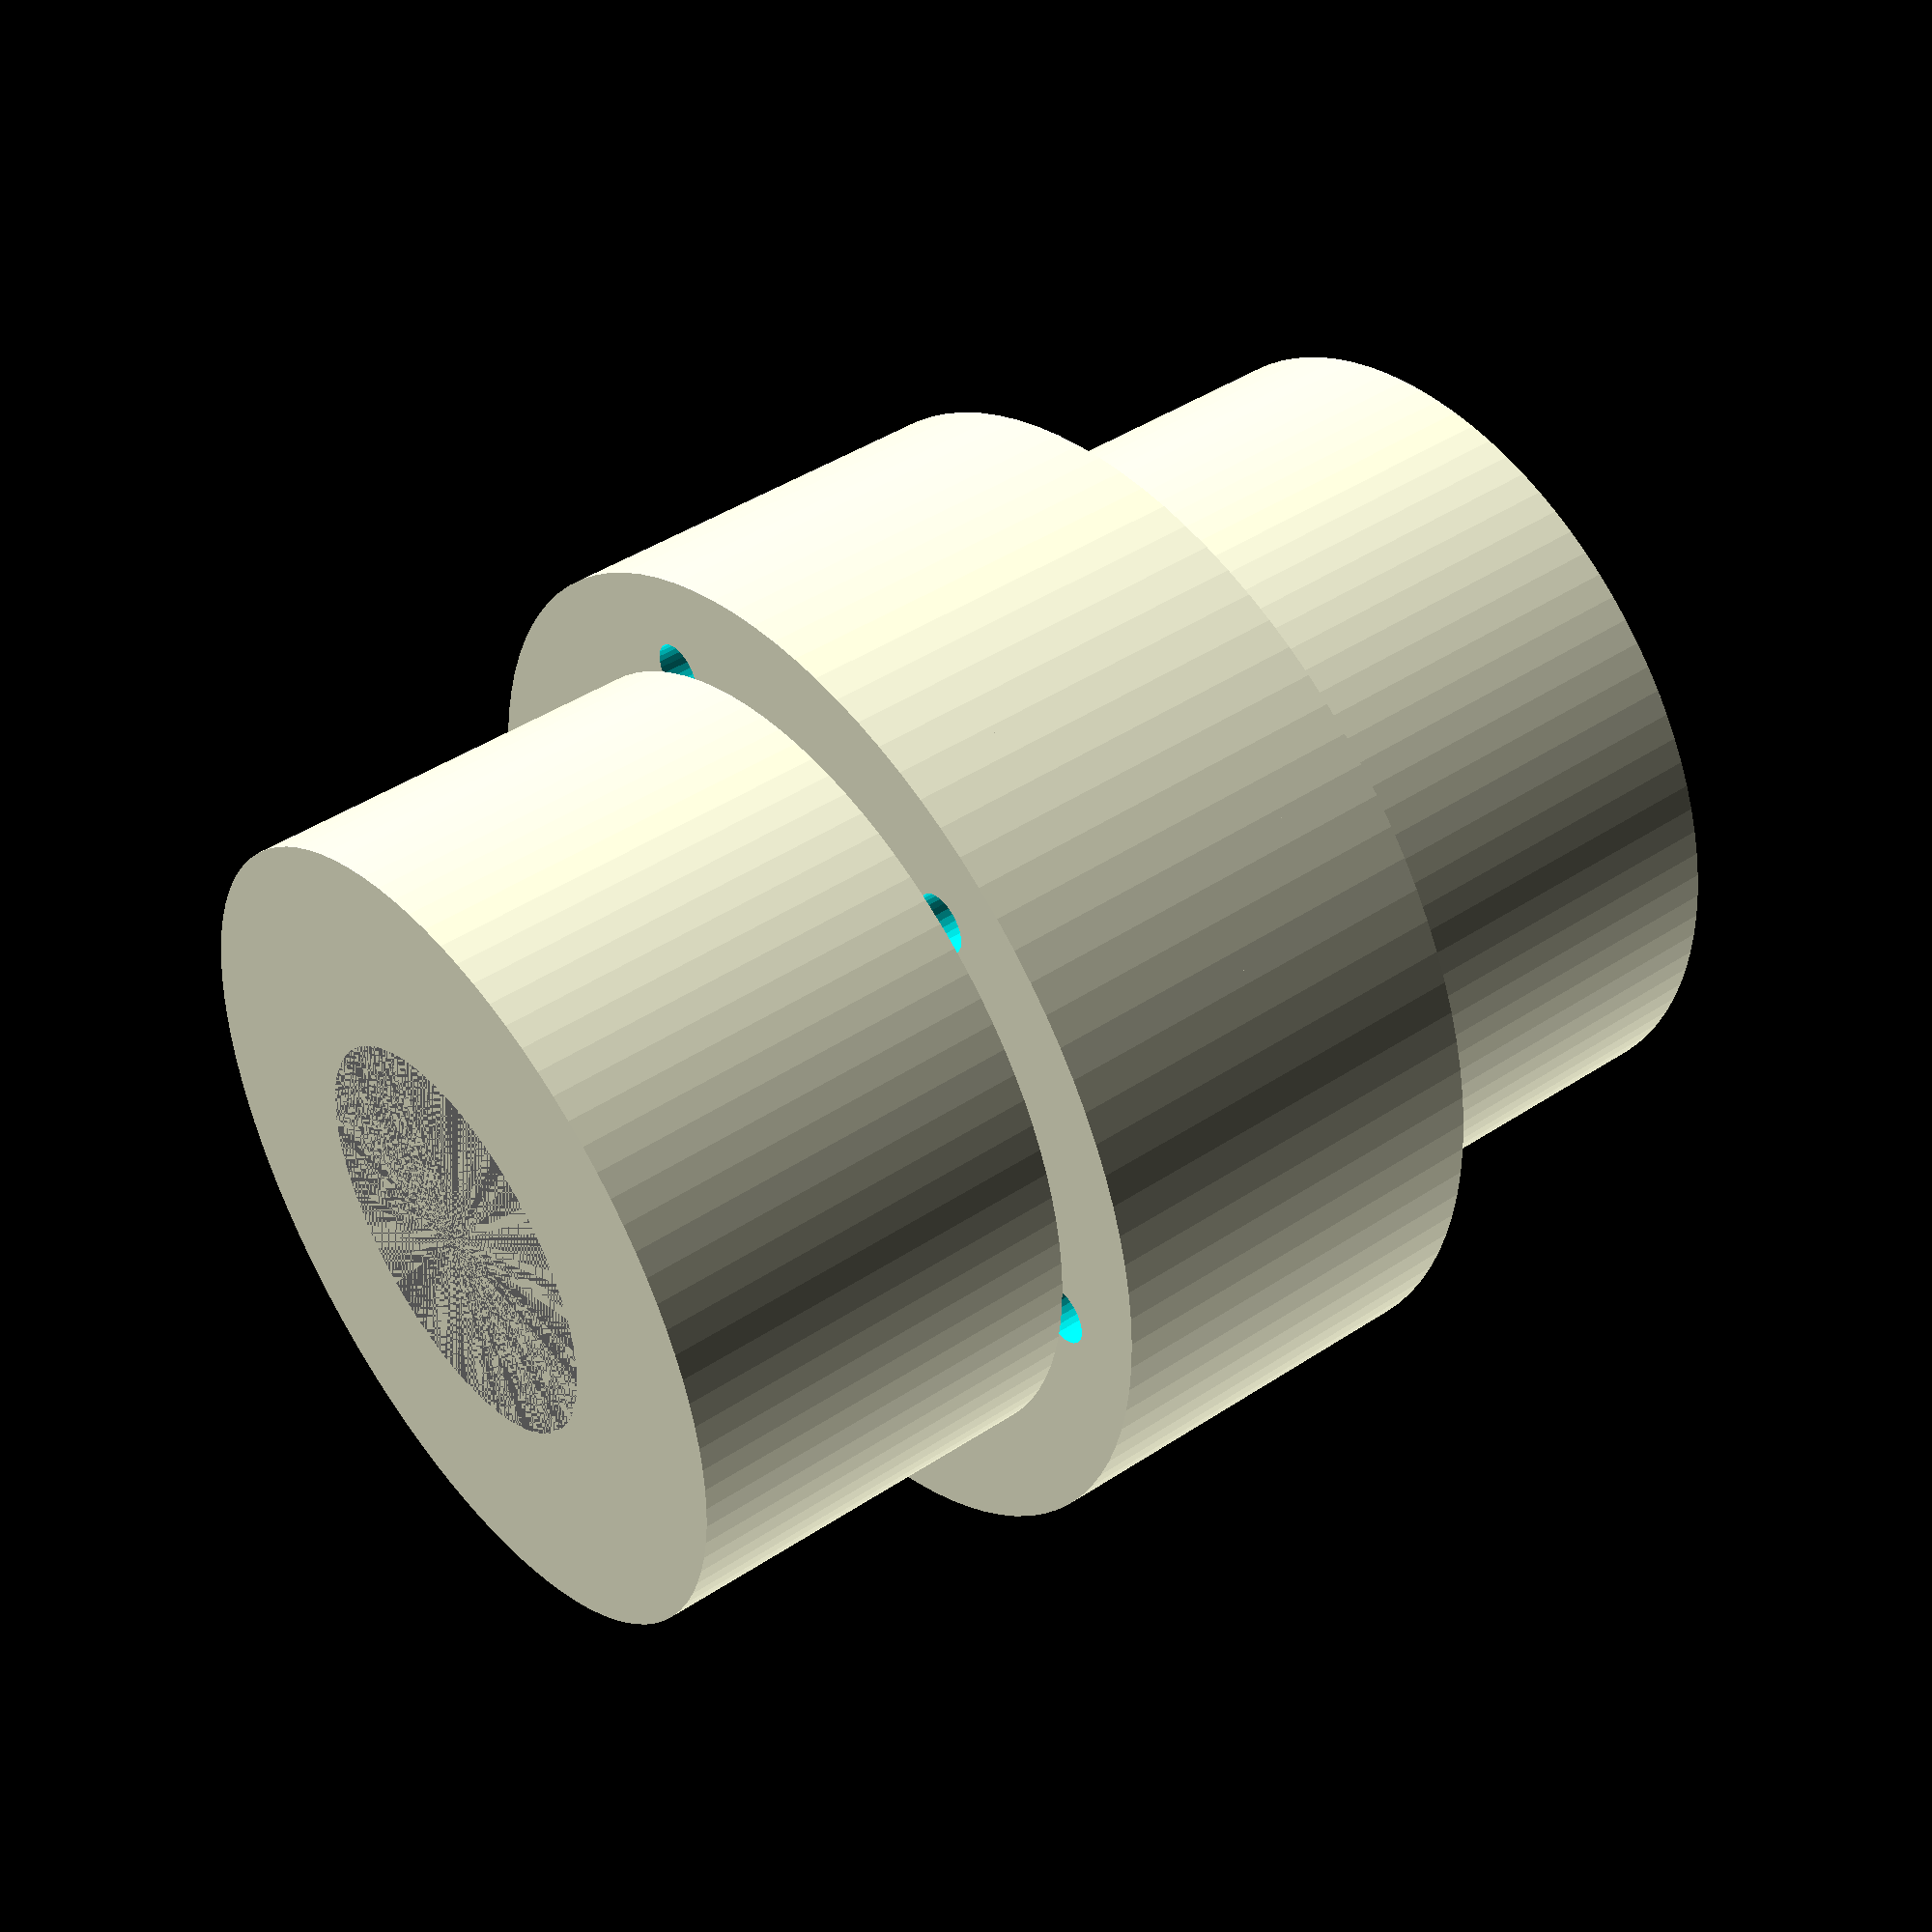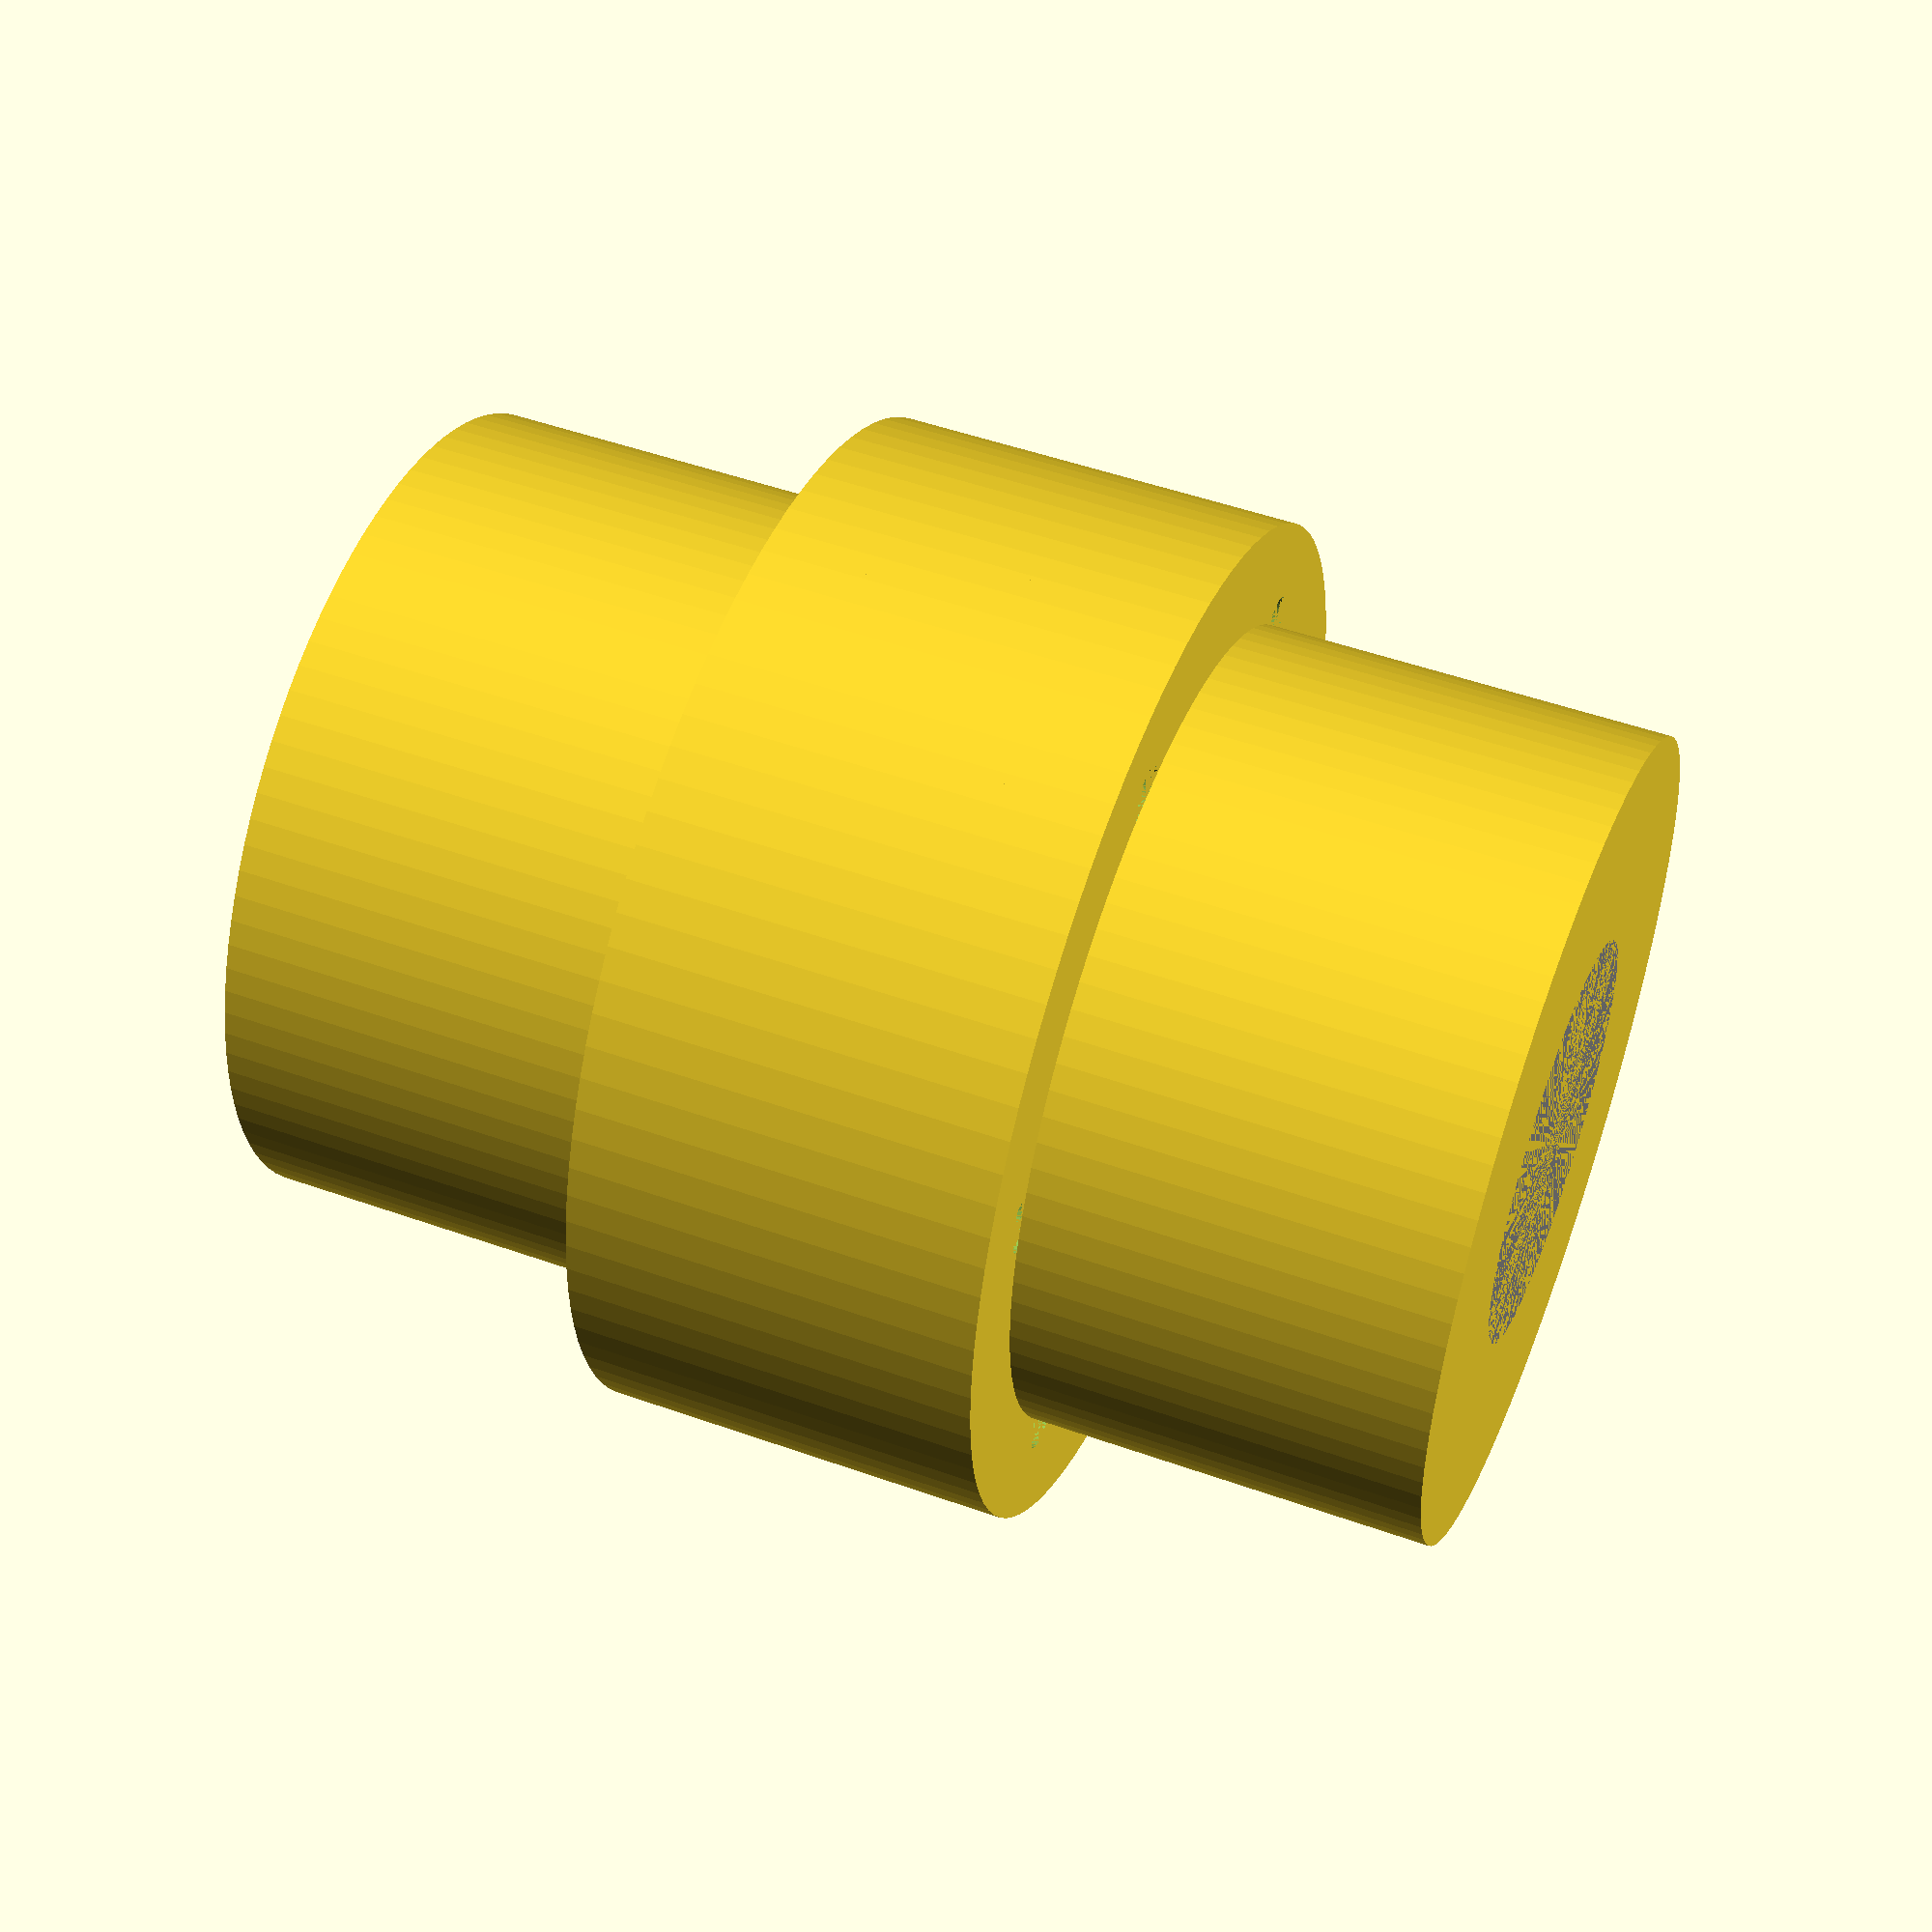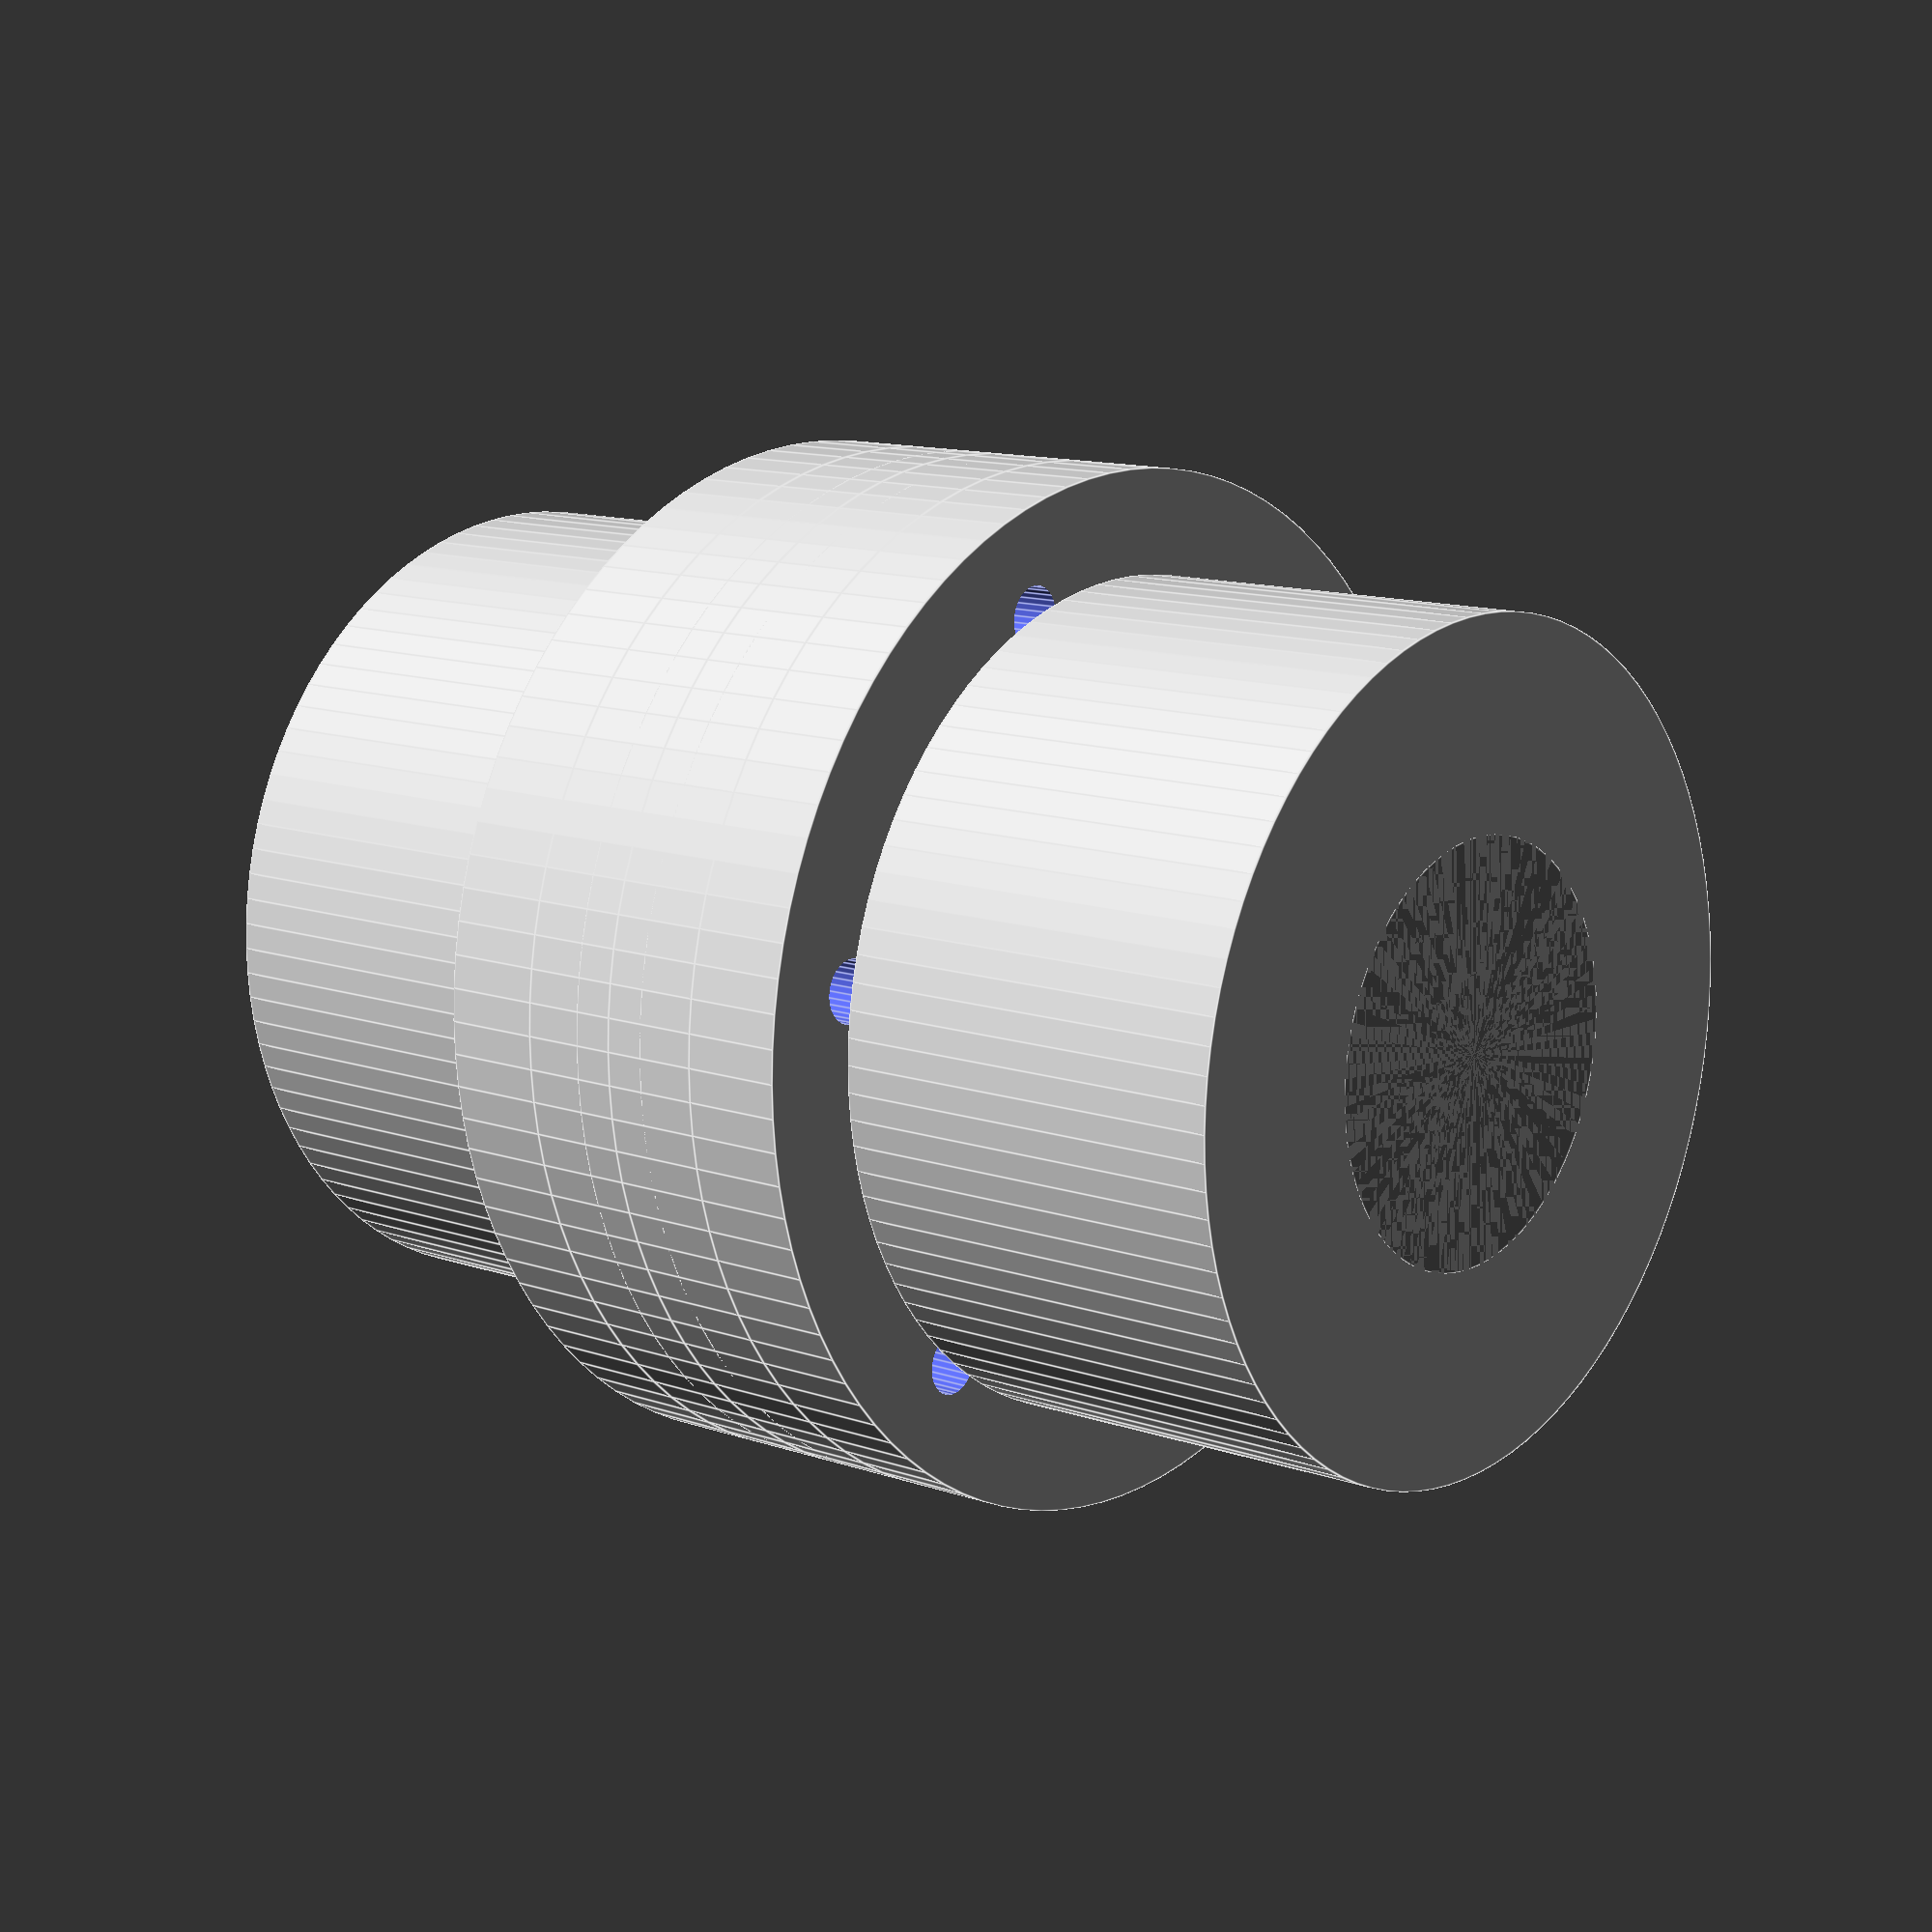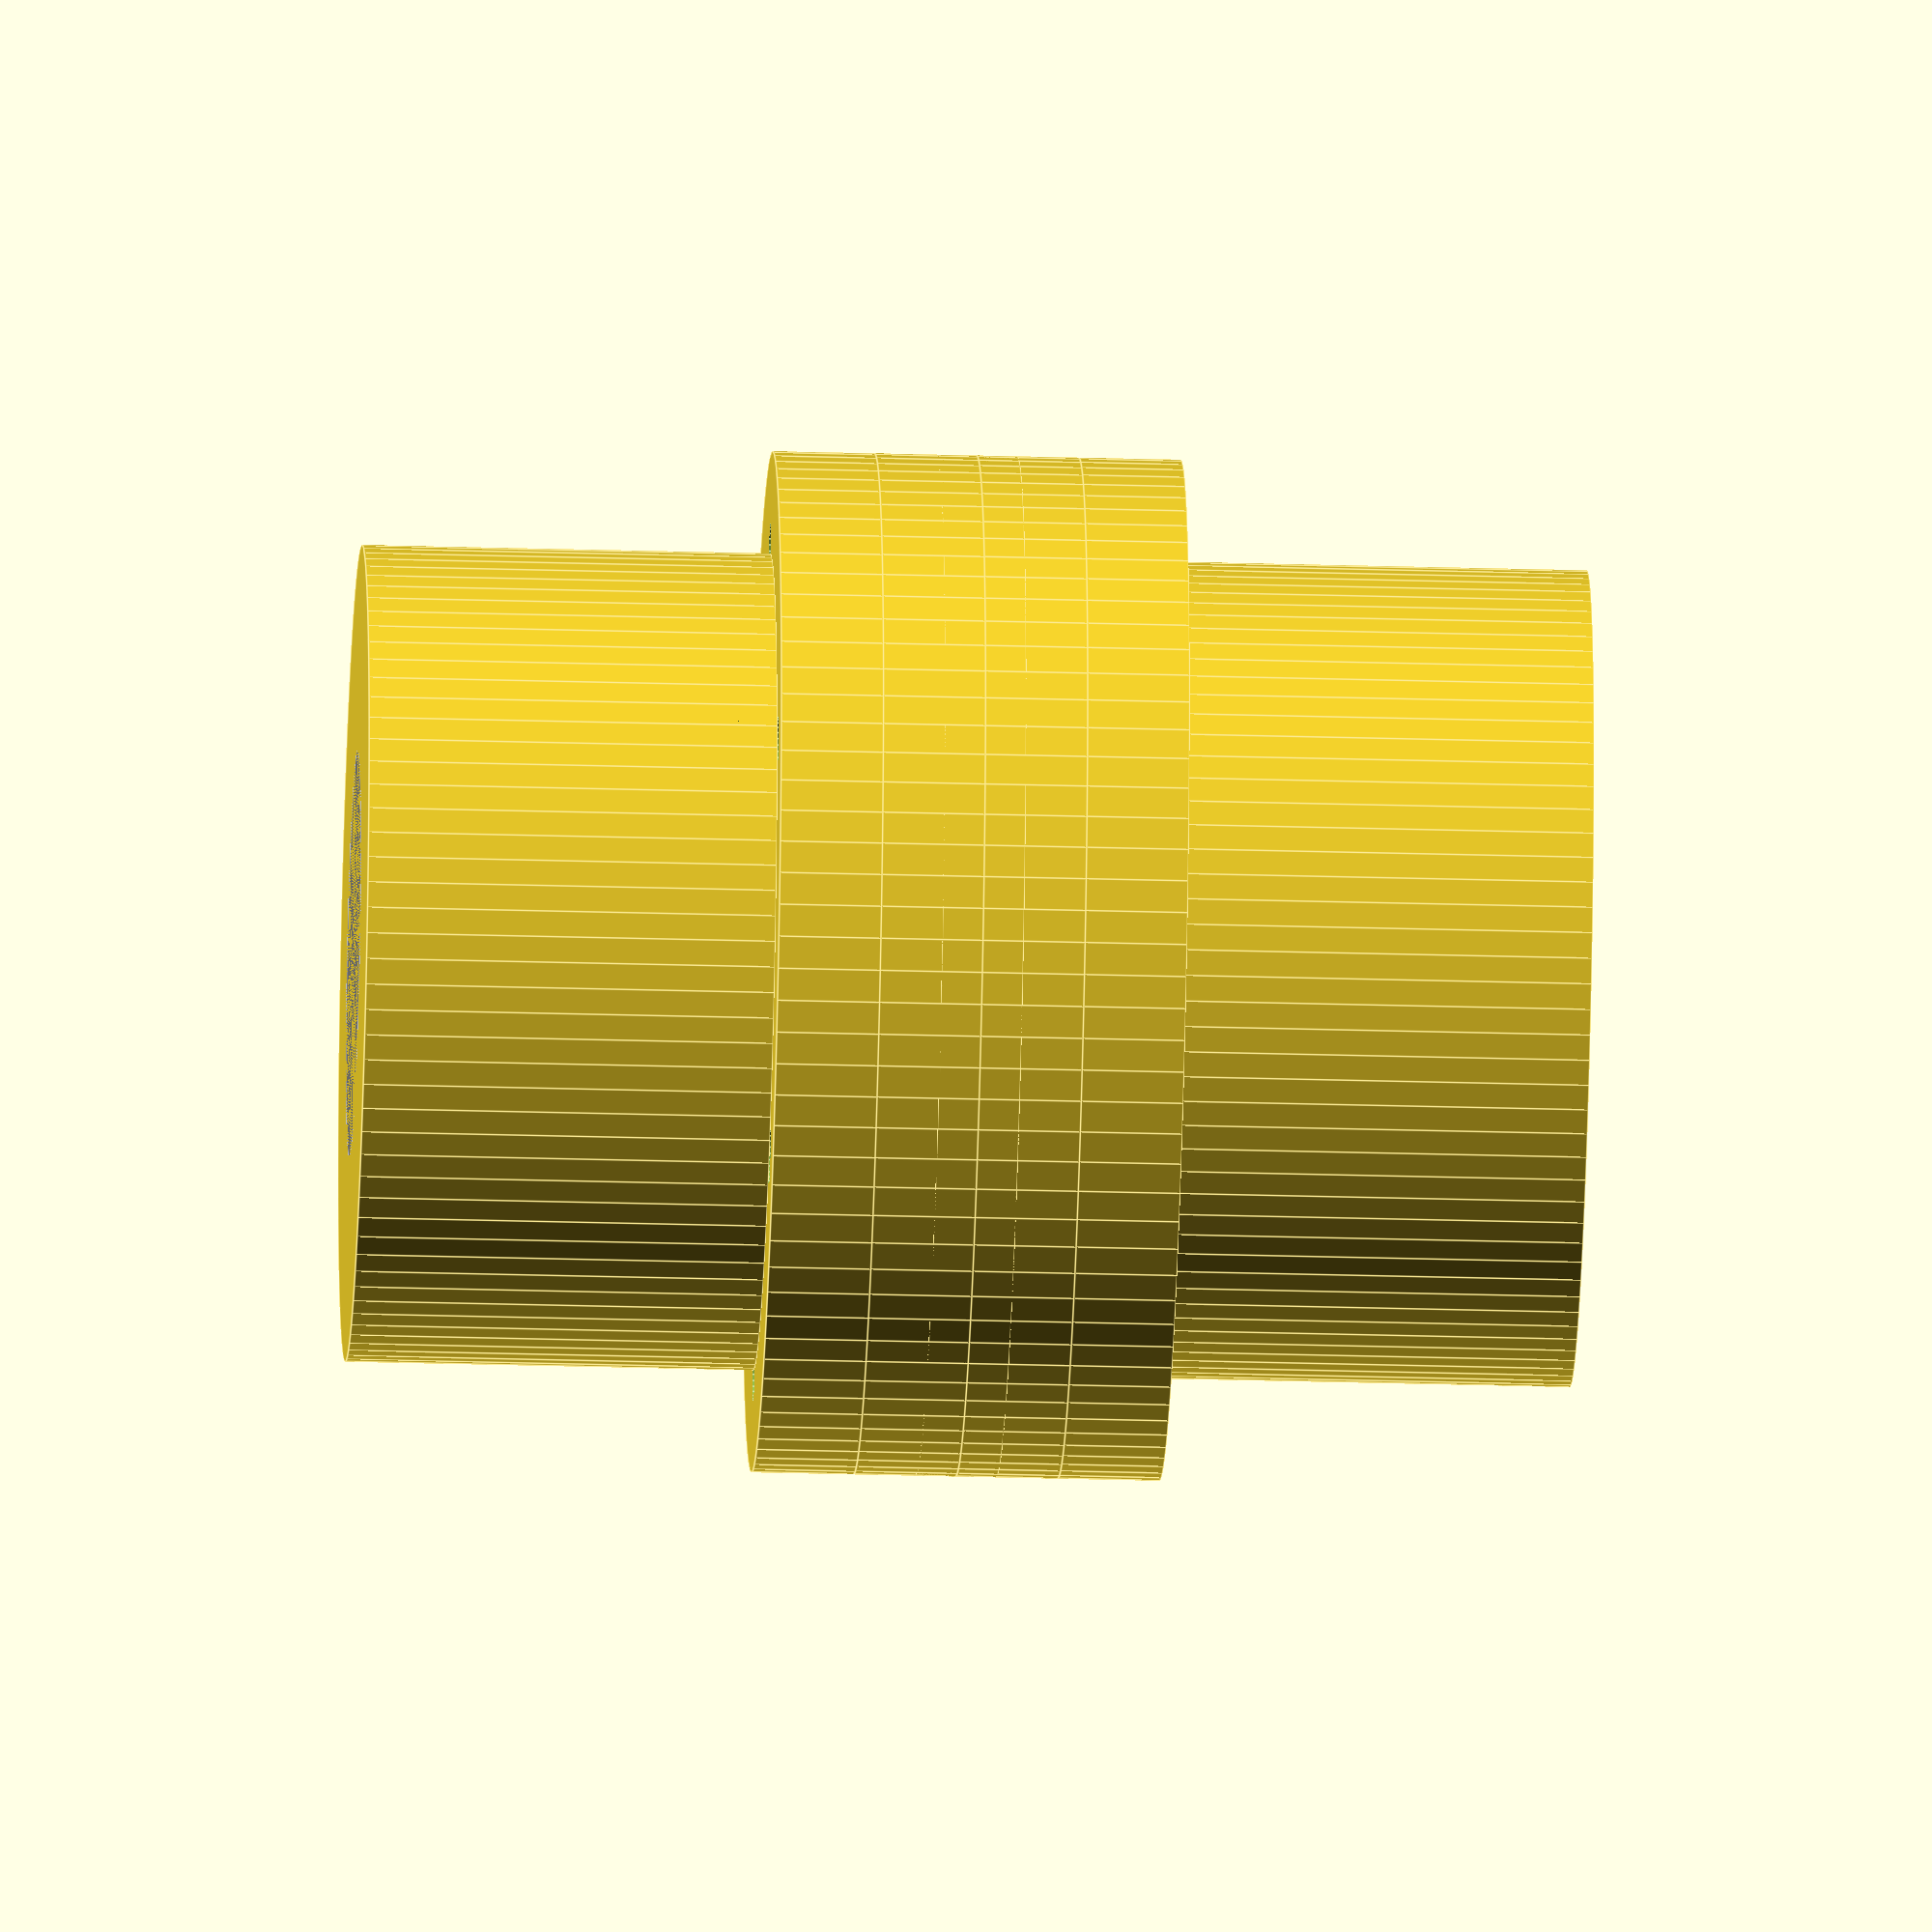
<openscad>

// Parameters
shaft_d = 20;
shaft_len = 60;

end_cap_d = 40;
end_cap_len = 20;
end_cap_hole_d = shaft_d;

flange_d = 50;
flange_thickness = 5;
bolt_d = 3;
bolt_count = 6;
bolt_circle_d = 40;

locking_ring_d = flange_d;
locking_ring_thickness = 5;
groove_d = 2;

spacer_ring_d = flange_d;
spacer_ring_thickness = 2;

// Modules
module central_shaft() {
    color("gray") cylinder(d=shaft_d, h=shaft_len, $fn=100);
}

module cylindrical_end_cap() {
    difference() {
        cylinder(d=end_cap_d, h=end_cap_len, $fn=100);
        translate([0, 0, -1]) cylinder(d=end_cap_hole_d, h=end_cap_len + 2, $fn=100);
    }
}

module flanged_disk_with_bolts() {
    difference() {
        union() {
            cylinder(d=flange_d, h=flange_thickness, $fn=100);
        }
        for (i = [0 : 360 / bolt_count : 360 - 360 / bolt_count]) {
            angle = i;
            x = bolt_circle_d / 2 * cos(angle);
            y = bolt_circle_d / 2 * sin(angle);
            translate([x, y, 0])
                cylinder(d=bolt_d, h=flange_thickness + 2, $fn=30);
        }
    }
}

module locking_ring_with_grooves() {
    difference() {
        cylinder(d=locking_ring_d, h=locking_ring_thickness, $fn=100);
        for (i = [0 : 90 : 270]) {
            angle = i;
            x = (locking_ring_d / 2 - groove_d) * cos(angle);
            y = (locking_ring_d / 2 - groove_d) * sin(angle);
            translate([x, y, 0])
                rotate([0, 0, angle])
                    cube([groove_d, groove_d, locking_ring_thickness + 1], center=true);
        }
    }
}

module spacer_ring() {
    difference() {
        cylinder(d=spacer_ring_d, h=spacer_ring_thickness, $fn=100);
        translate([0, 0, -1]) cylinder(d=shaft_d, h=spacer_ring_thickness + 2, $fn=100);
    }
}

// Assembly
module coupling_assembly() {
    translate([0, 0, 0]) central_shaft();

    // Left side
    translate([0, 0, 0])
        cylindrical_end_cap();
    translate([0, 0, end_cap_len])
        flanged_disk_with_bolts();
    translate([0, 0, end_cap_len + flange_thickness])
        locking_ring_with_grooves();
    translate([0, 0, end_cap_len + flange_thickness + locking_ring_thickness])
        spacer_ring();

    // Right side
    translate([0, 0, shaft_len - end_cap_len])
        cylindrical_end_cap();
    translate([0, 0, shaft_len - end_cap_len - flange_thickness])
        flanged_disk_with_bolts();
    translate([0, 0, shaft_len - end_cap_len - flange_thickness - locking_ring_thickness])
        locking_ring_with_grooves();
    translate([0, 0, shaft_len - end_cap_len - flange_thickness - locking_ring_thickness - spacer_ring_thickness])
        spacer_ring();
}

// Render the full assembly
coupling_assembly();



</openscad>
<views>
elev=316.4 azim=123.4 roll=52.1 proj=p view=wireframe
elev=310.1 azim=219.5 roll=111.4 proj=p view=wireframe
elev=348.1 azim=309.7 roll=310.2 proj=p view=edges
elev=32.6 azim=180.9 roll=87.8 proj=o view=edges
</views>
